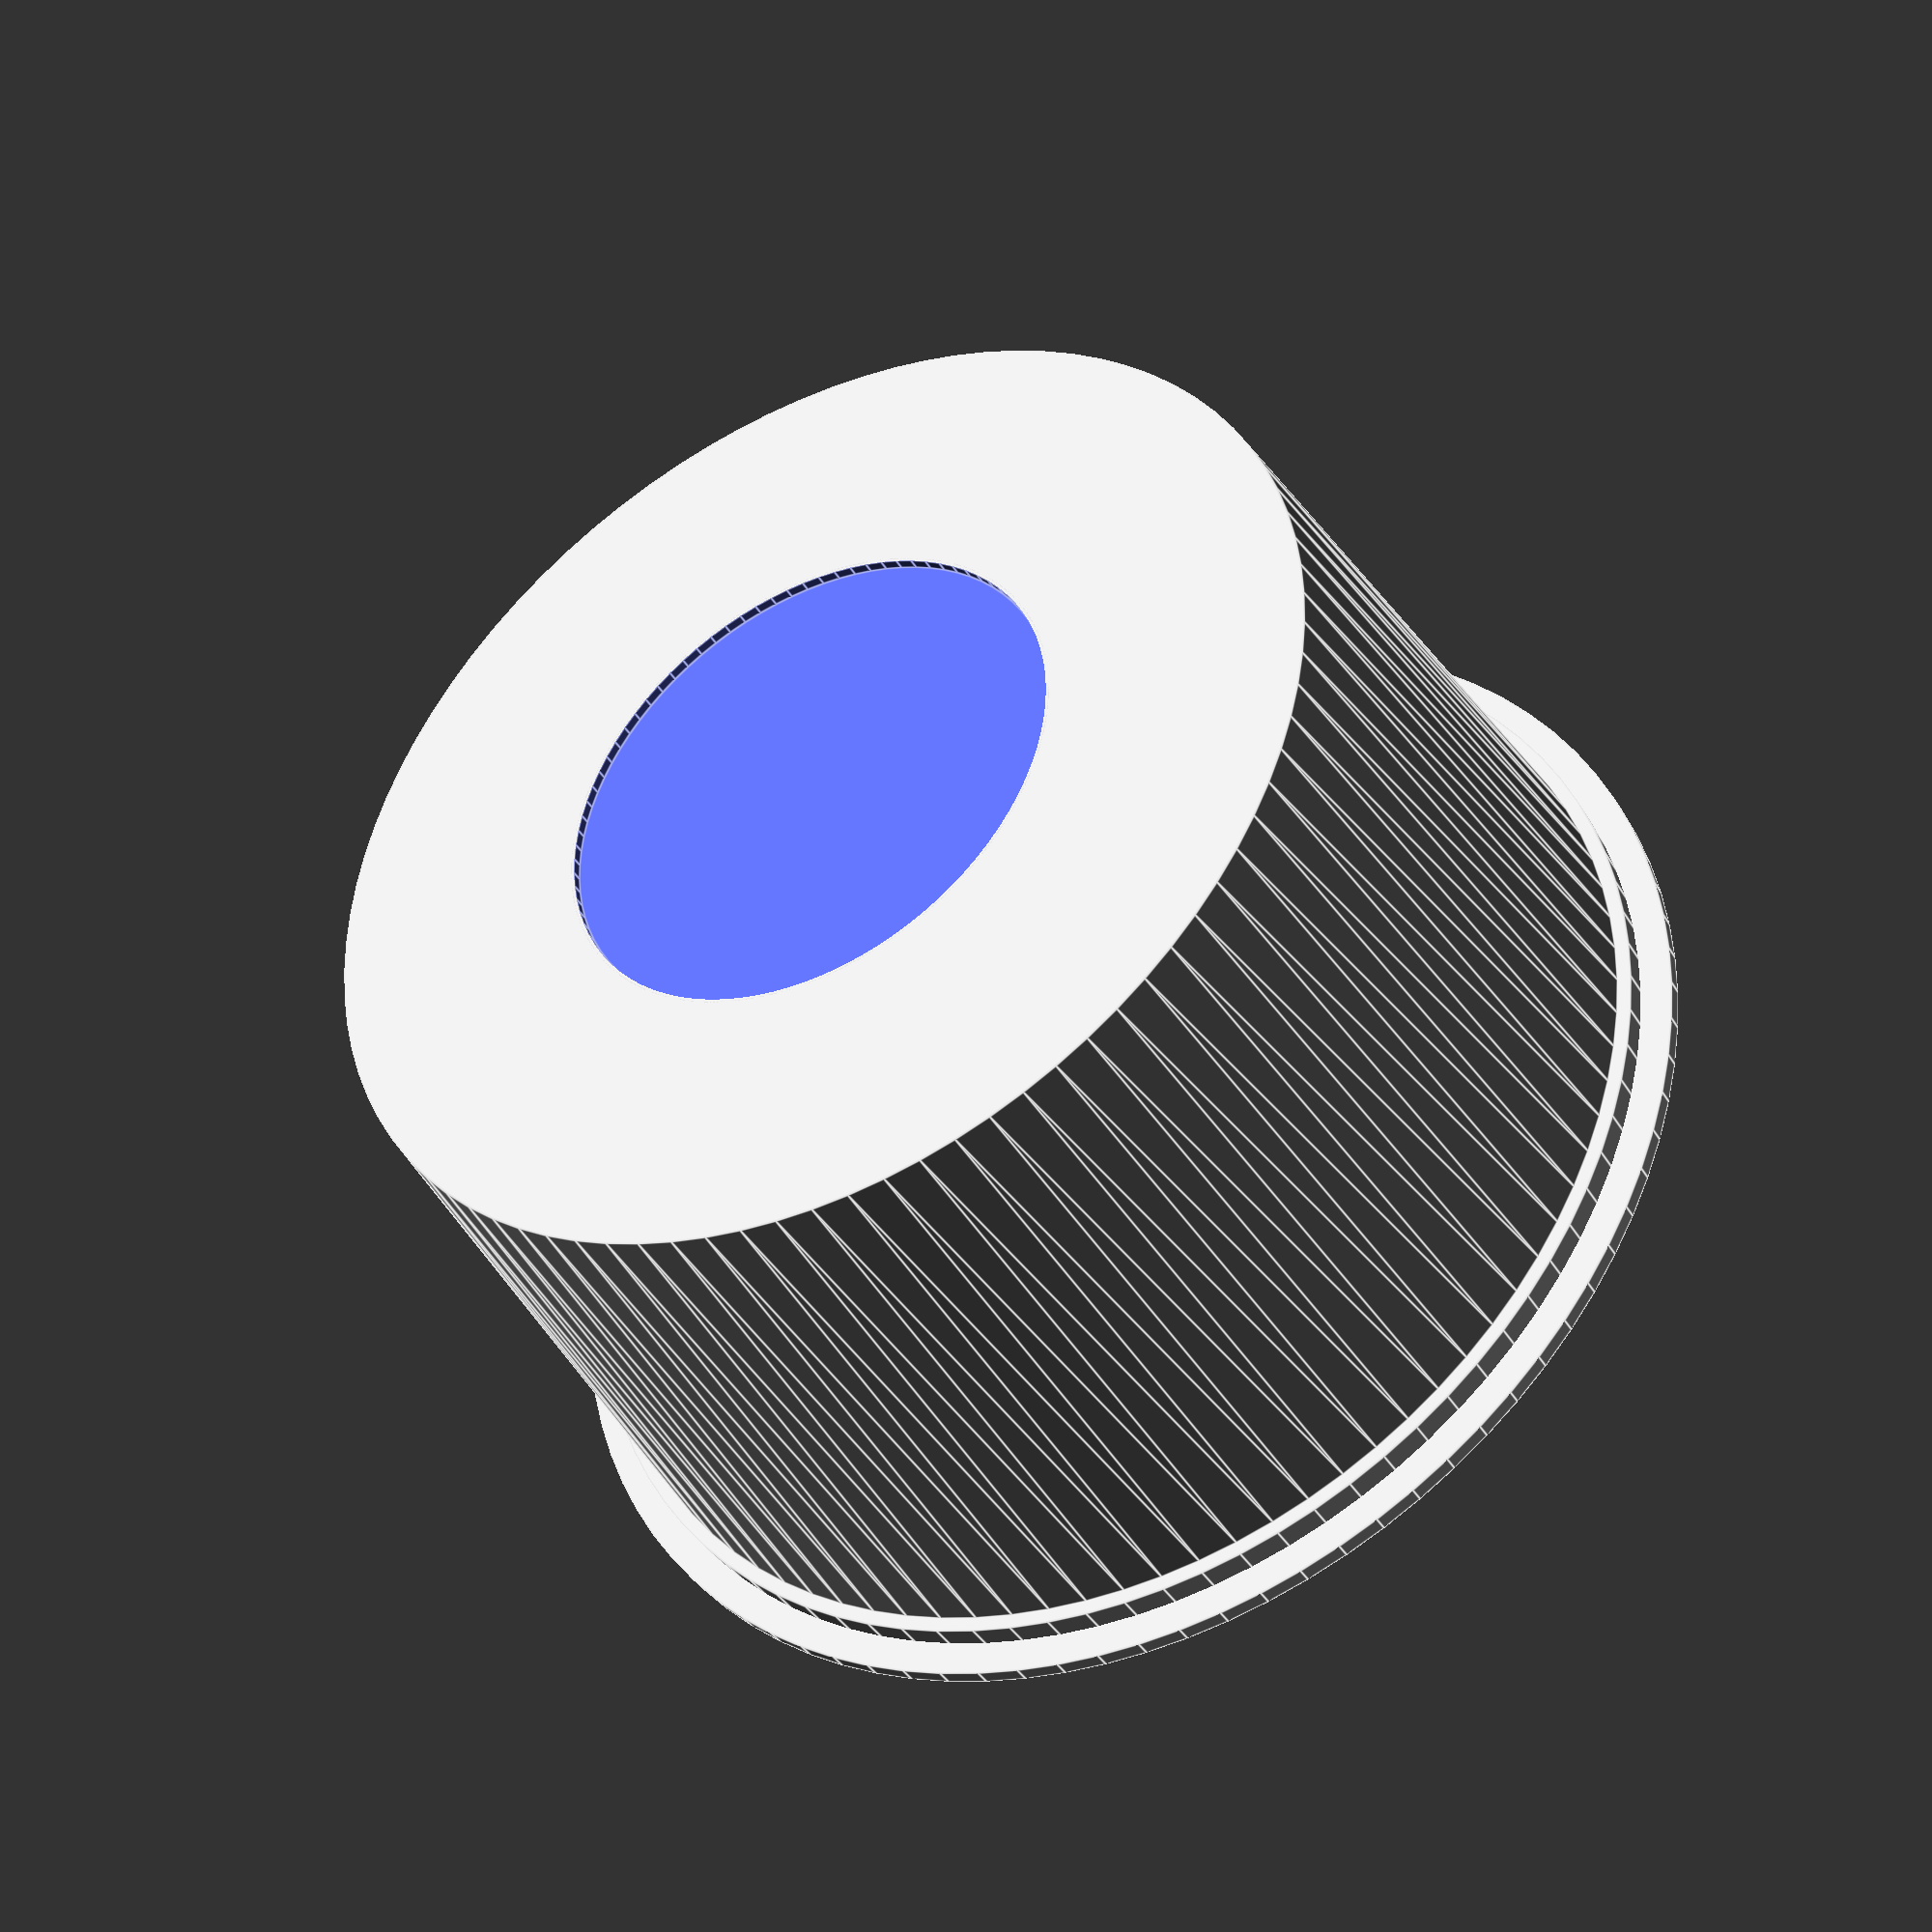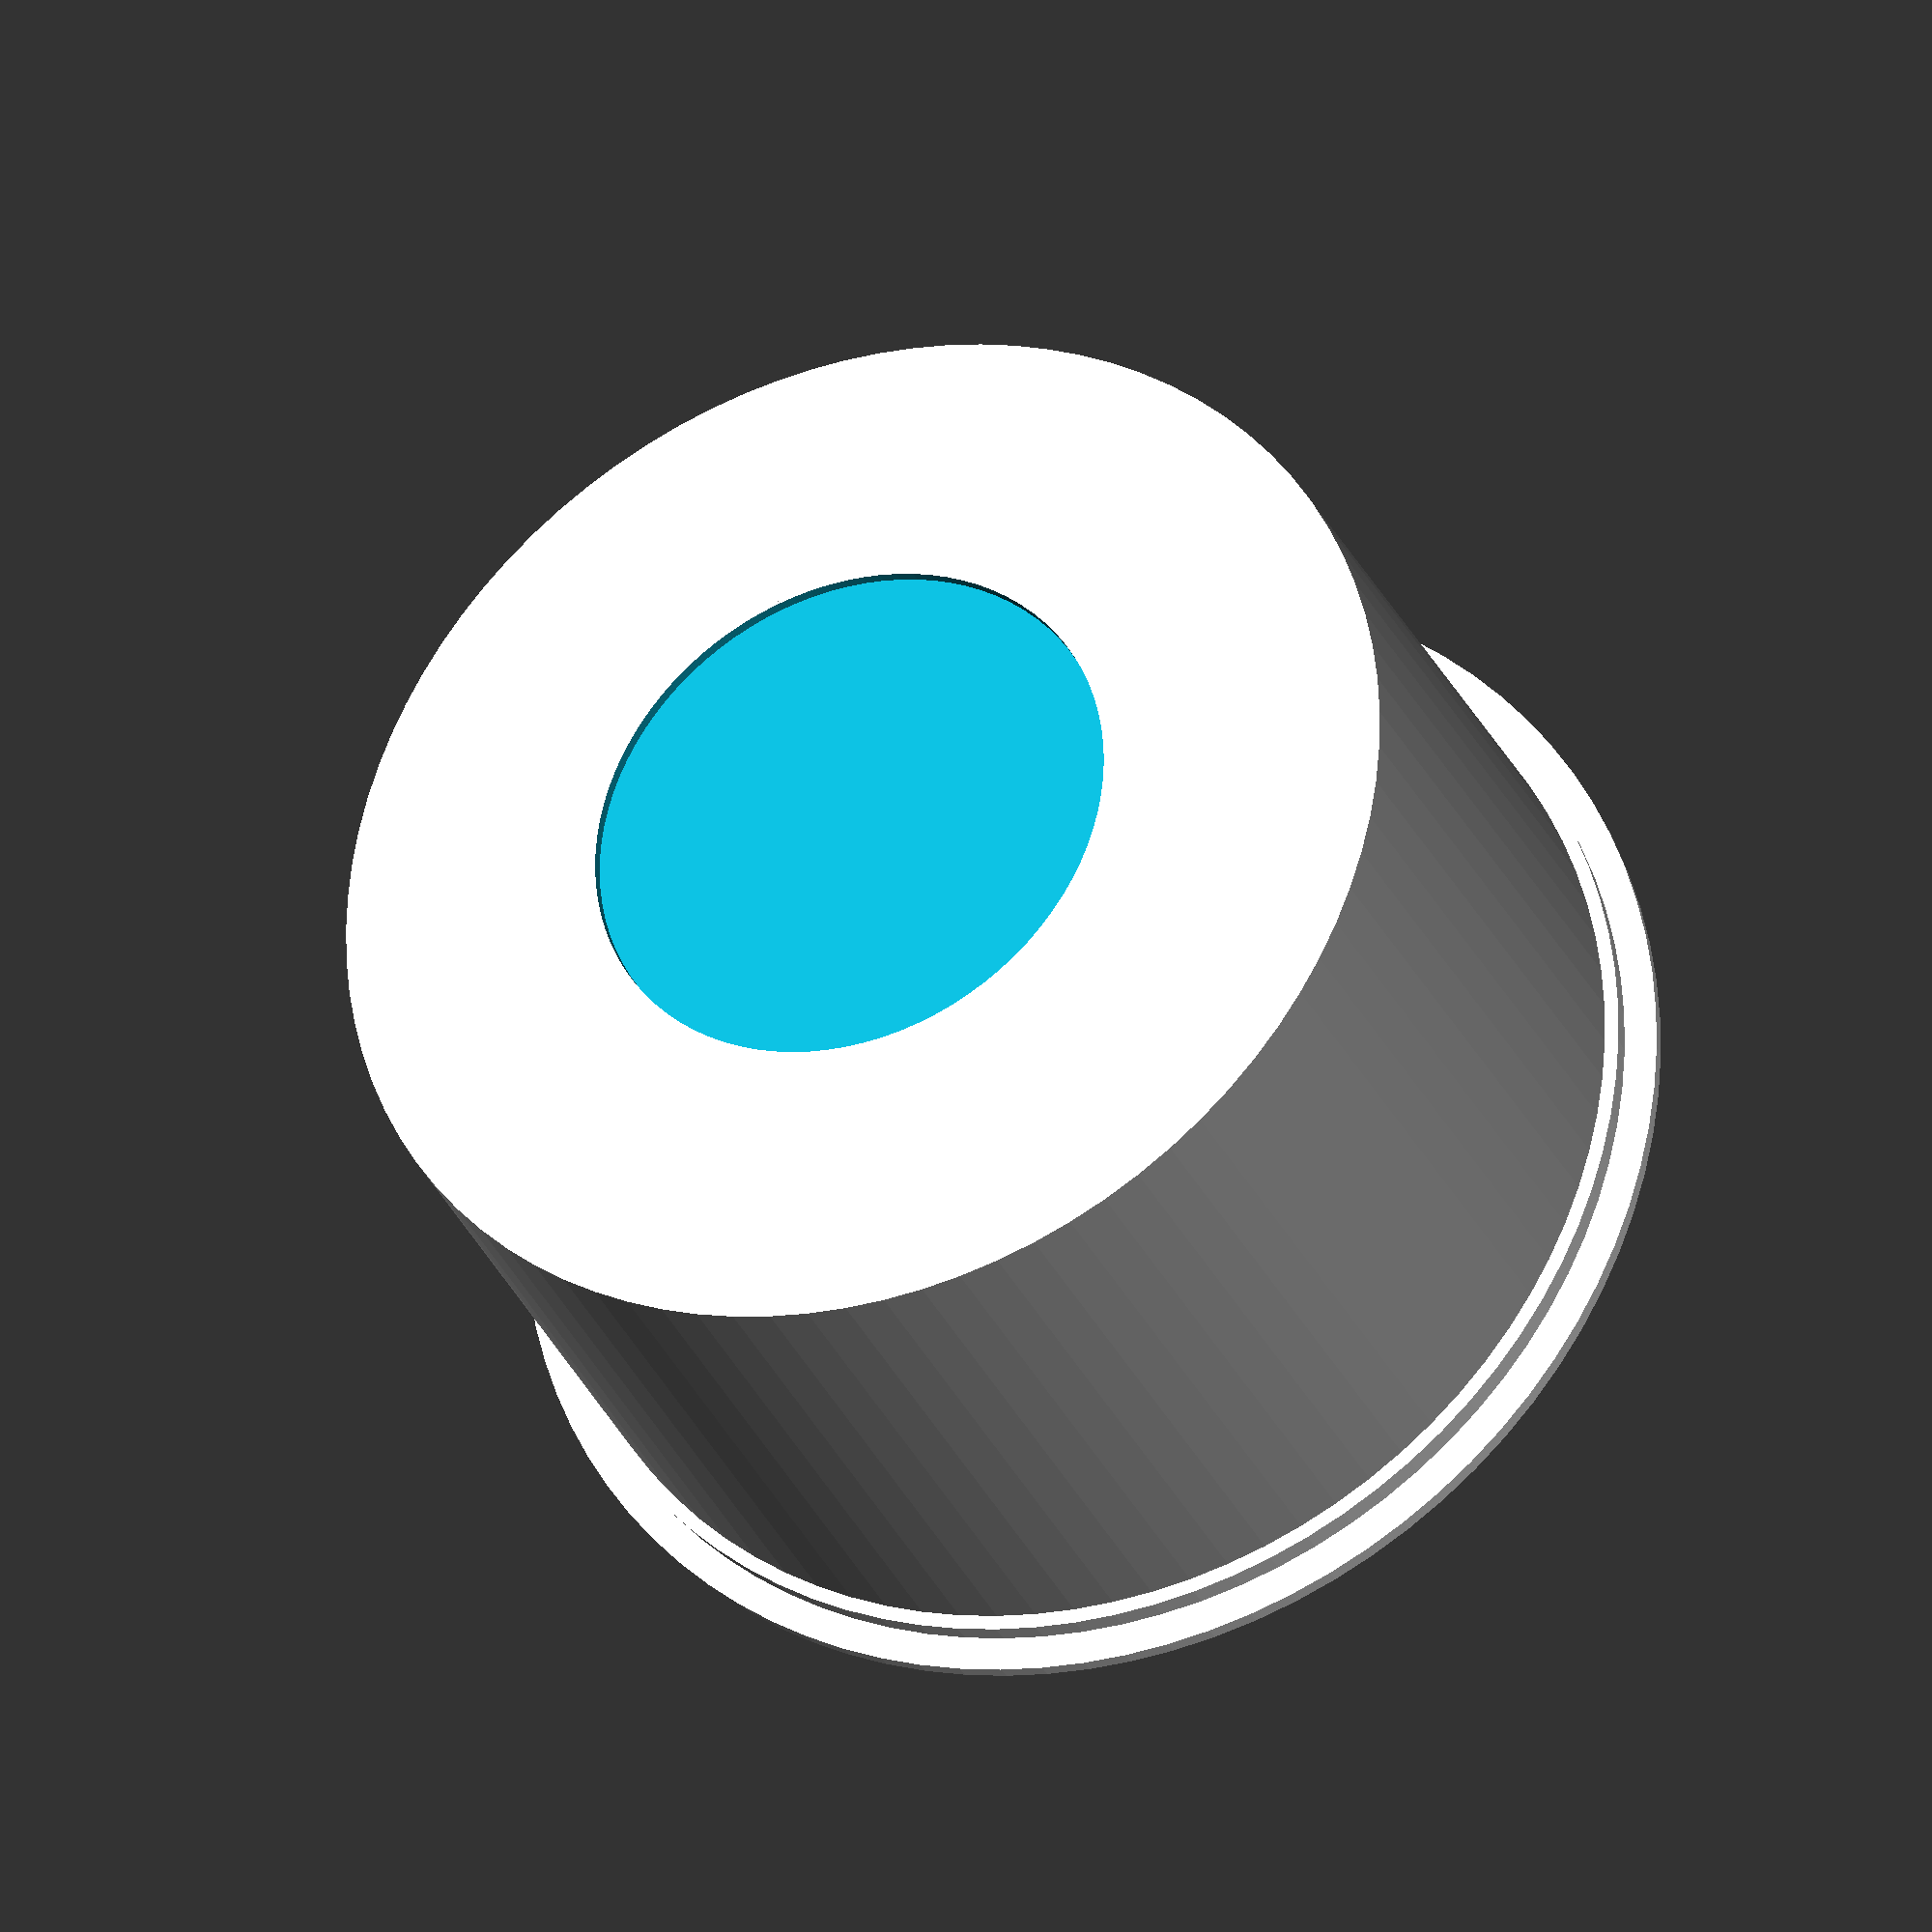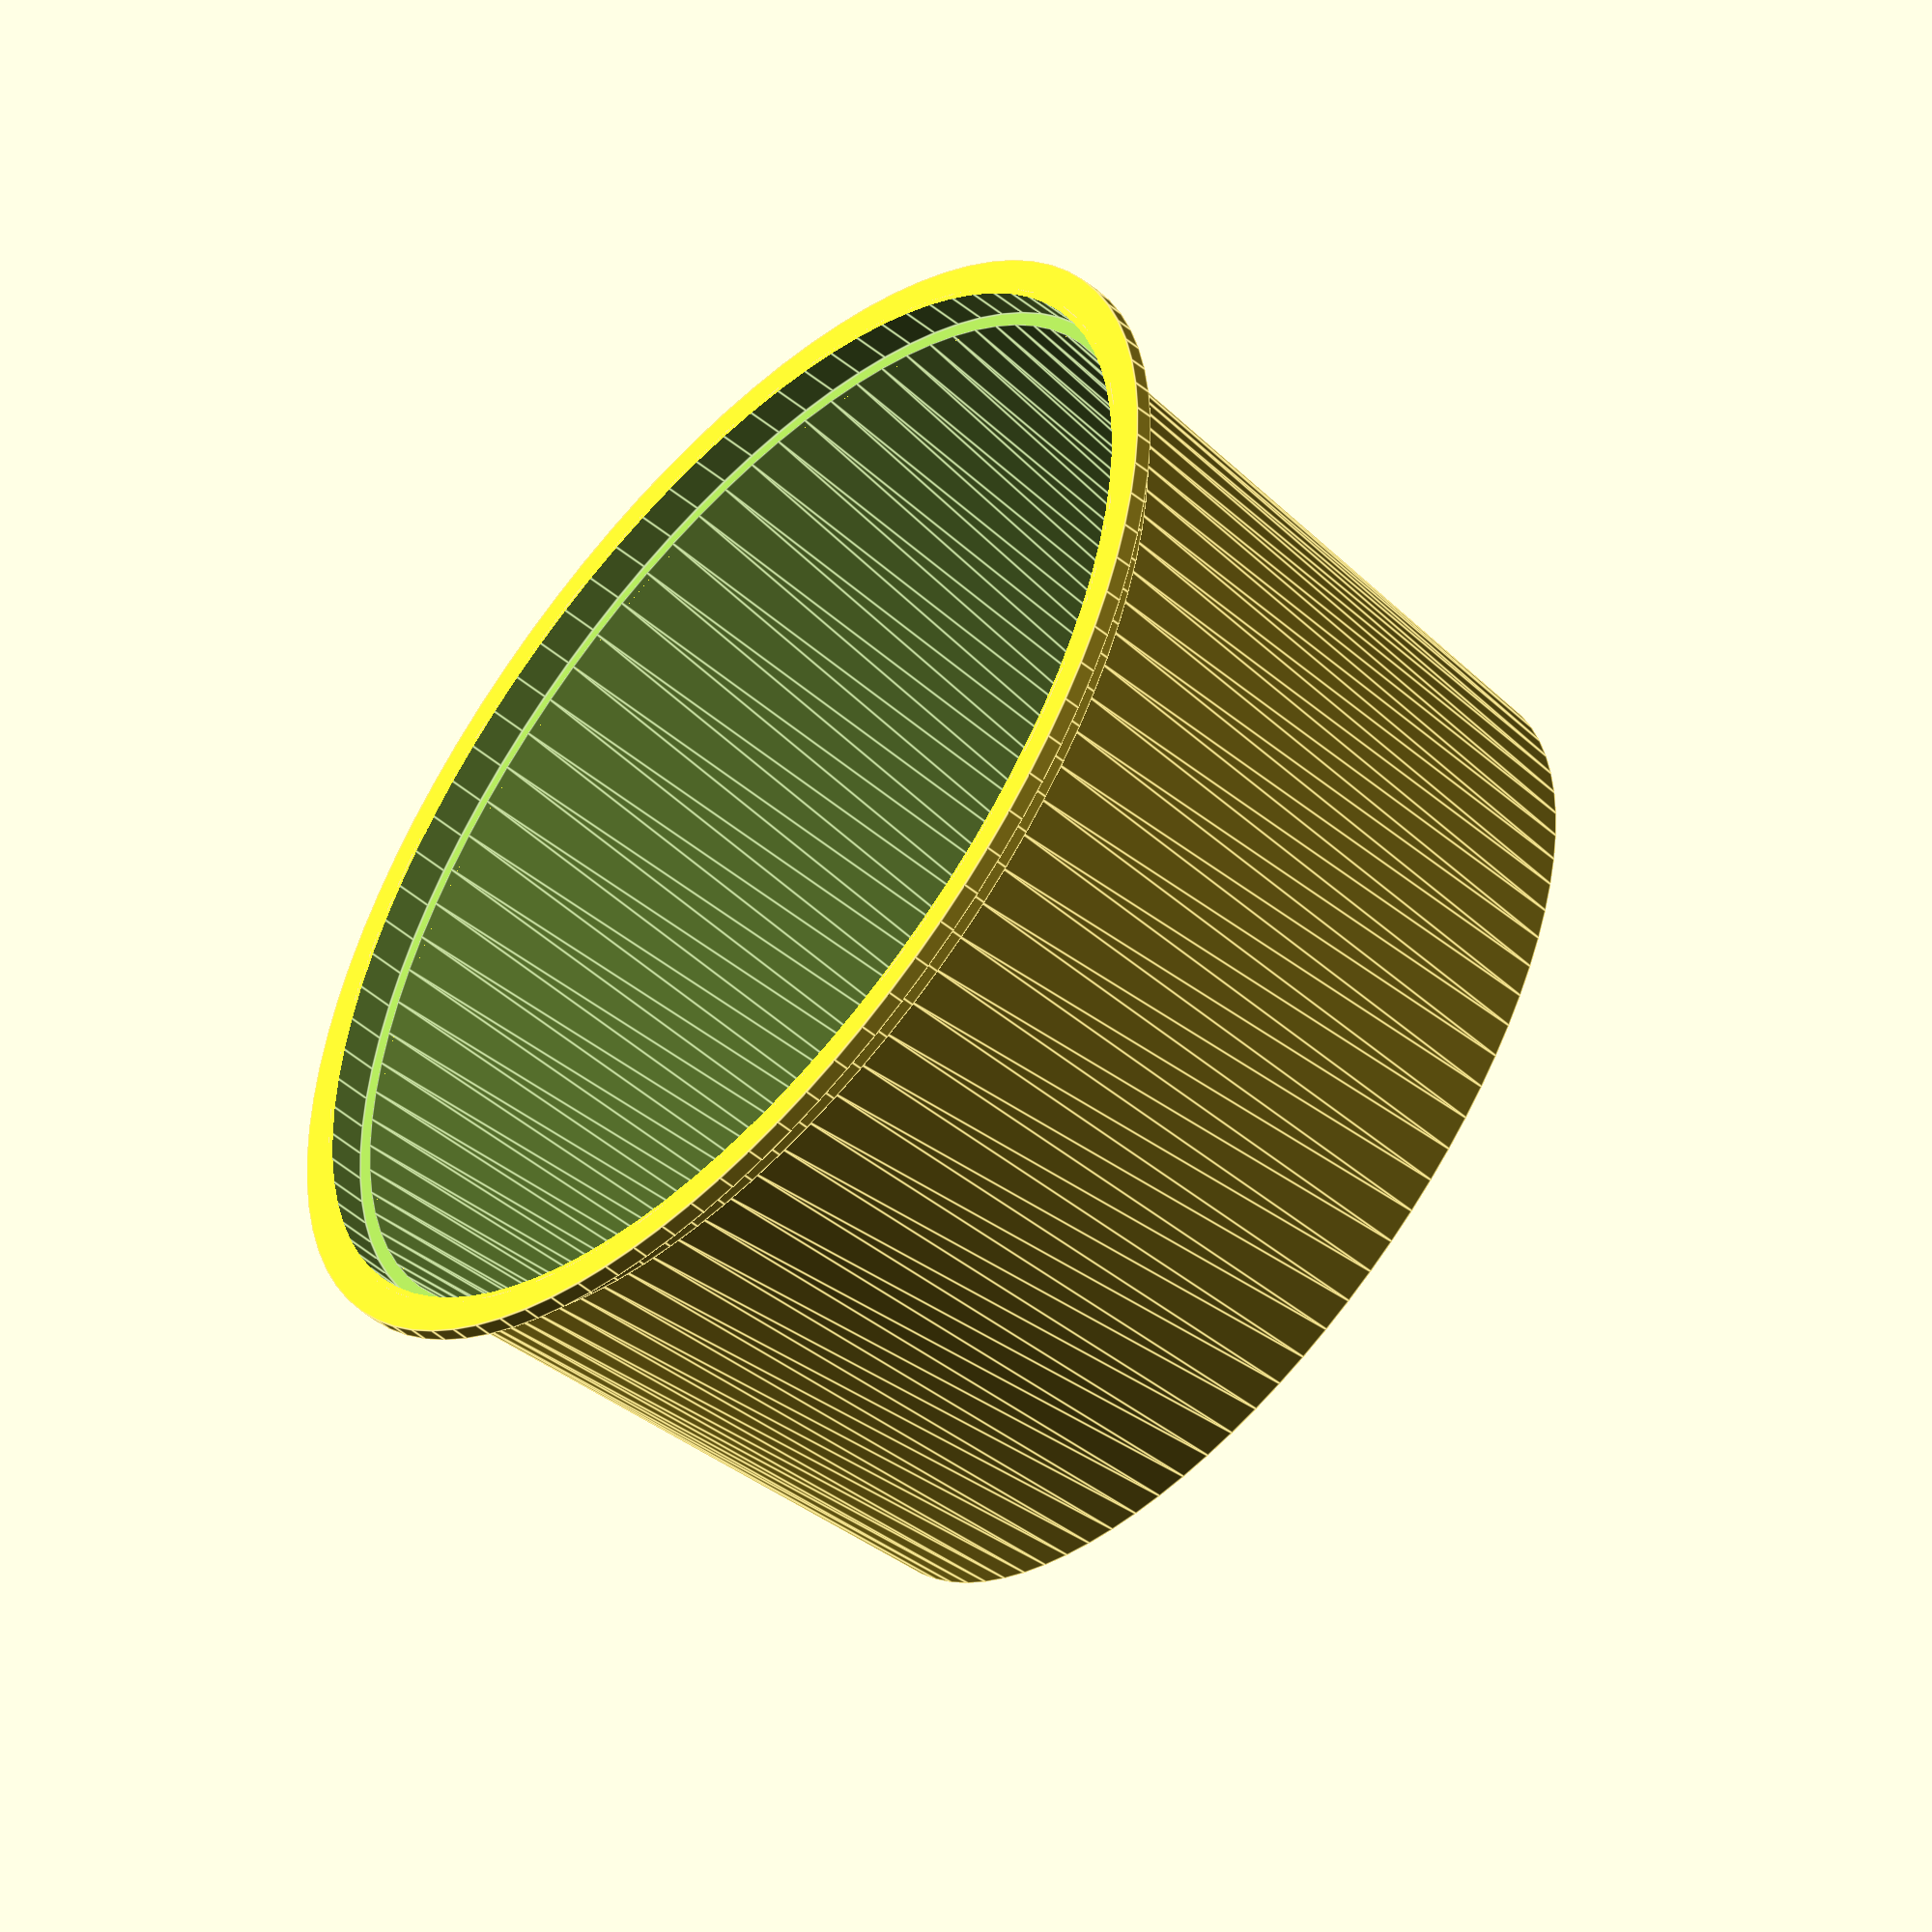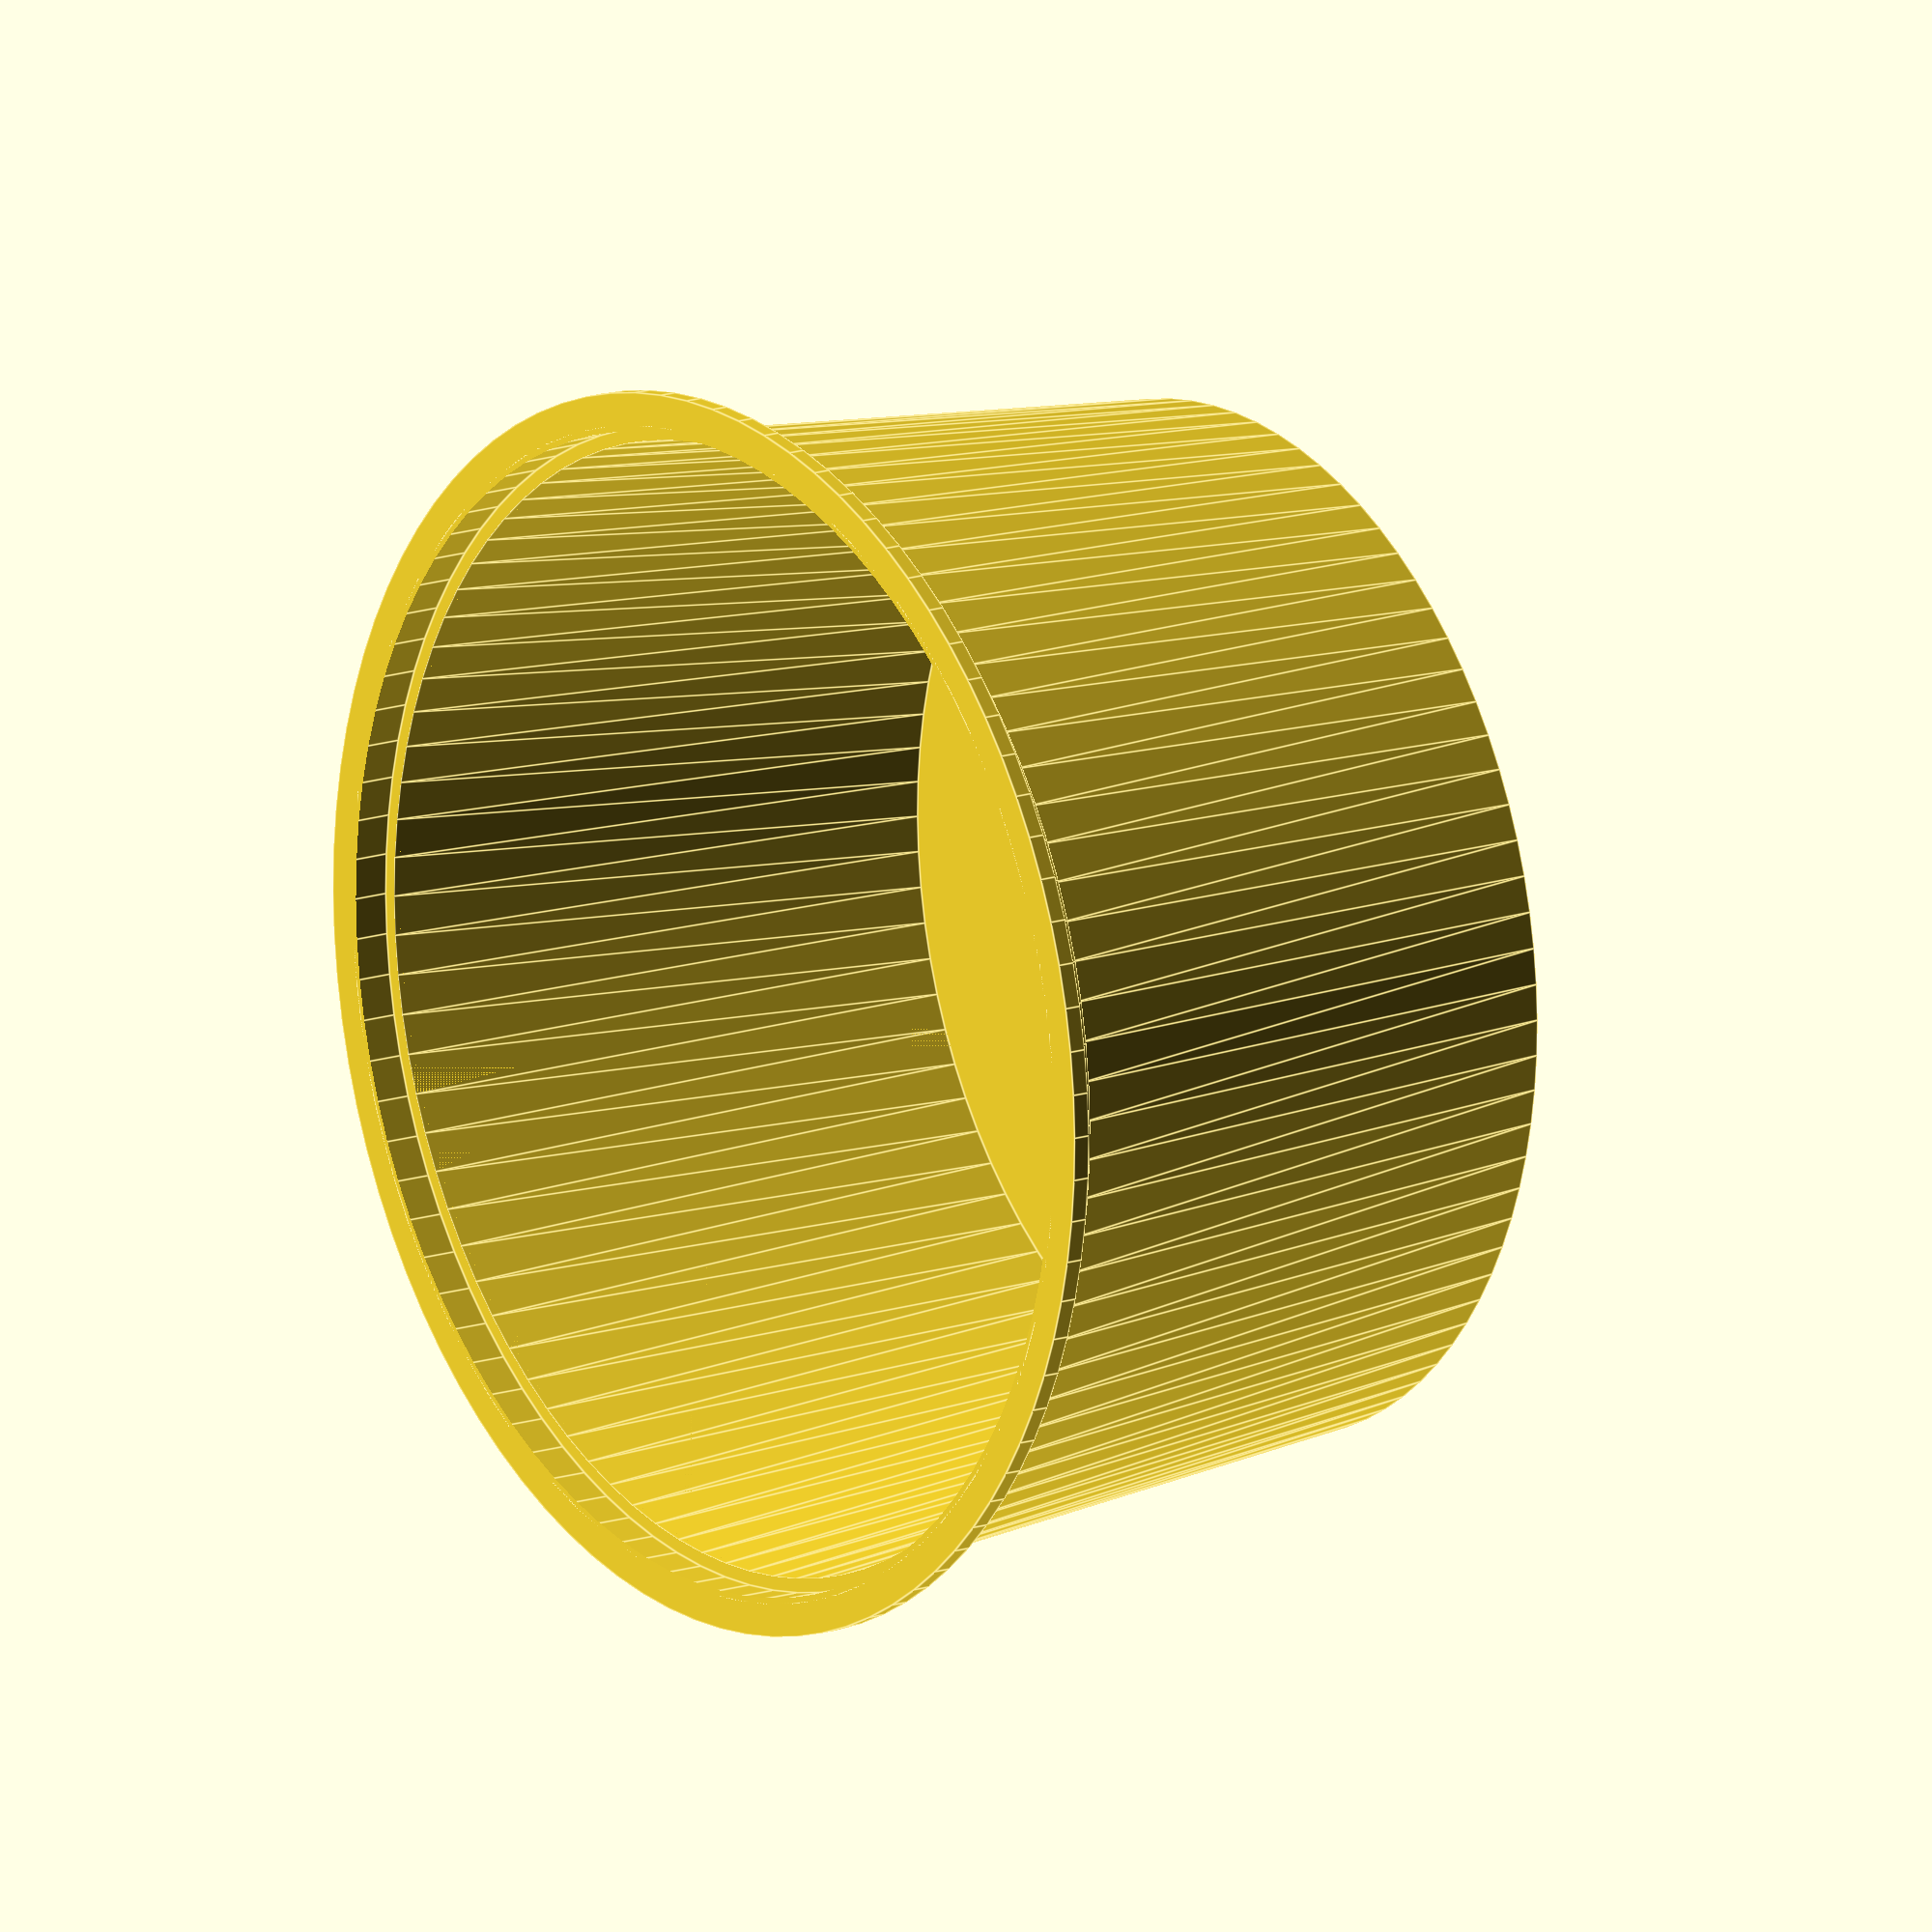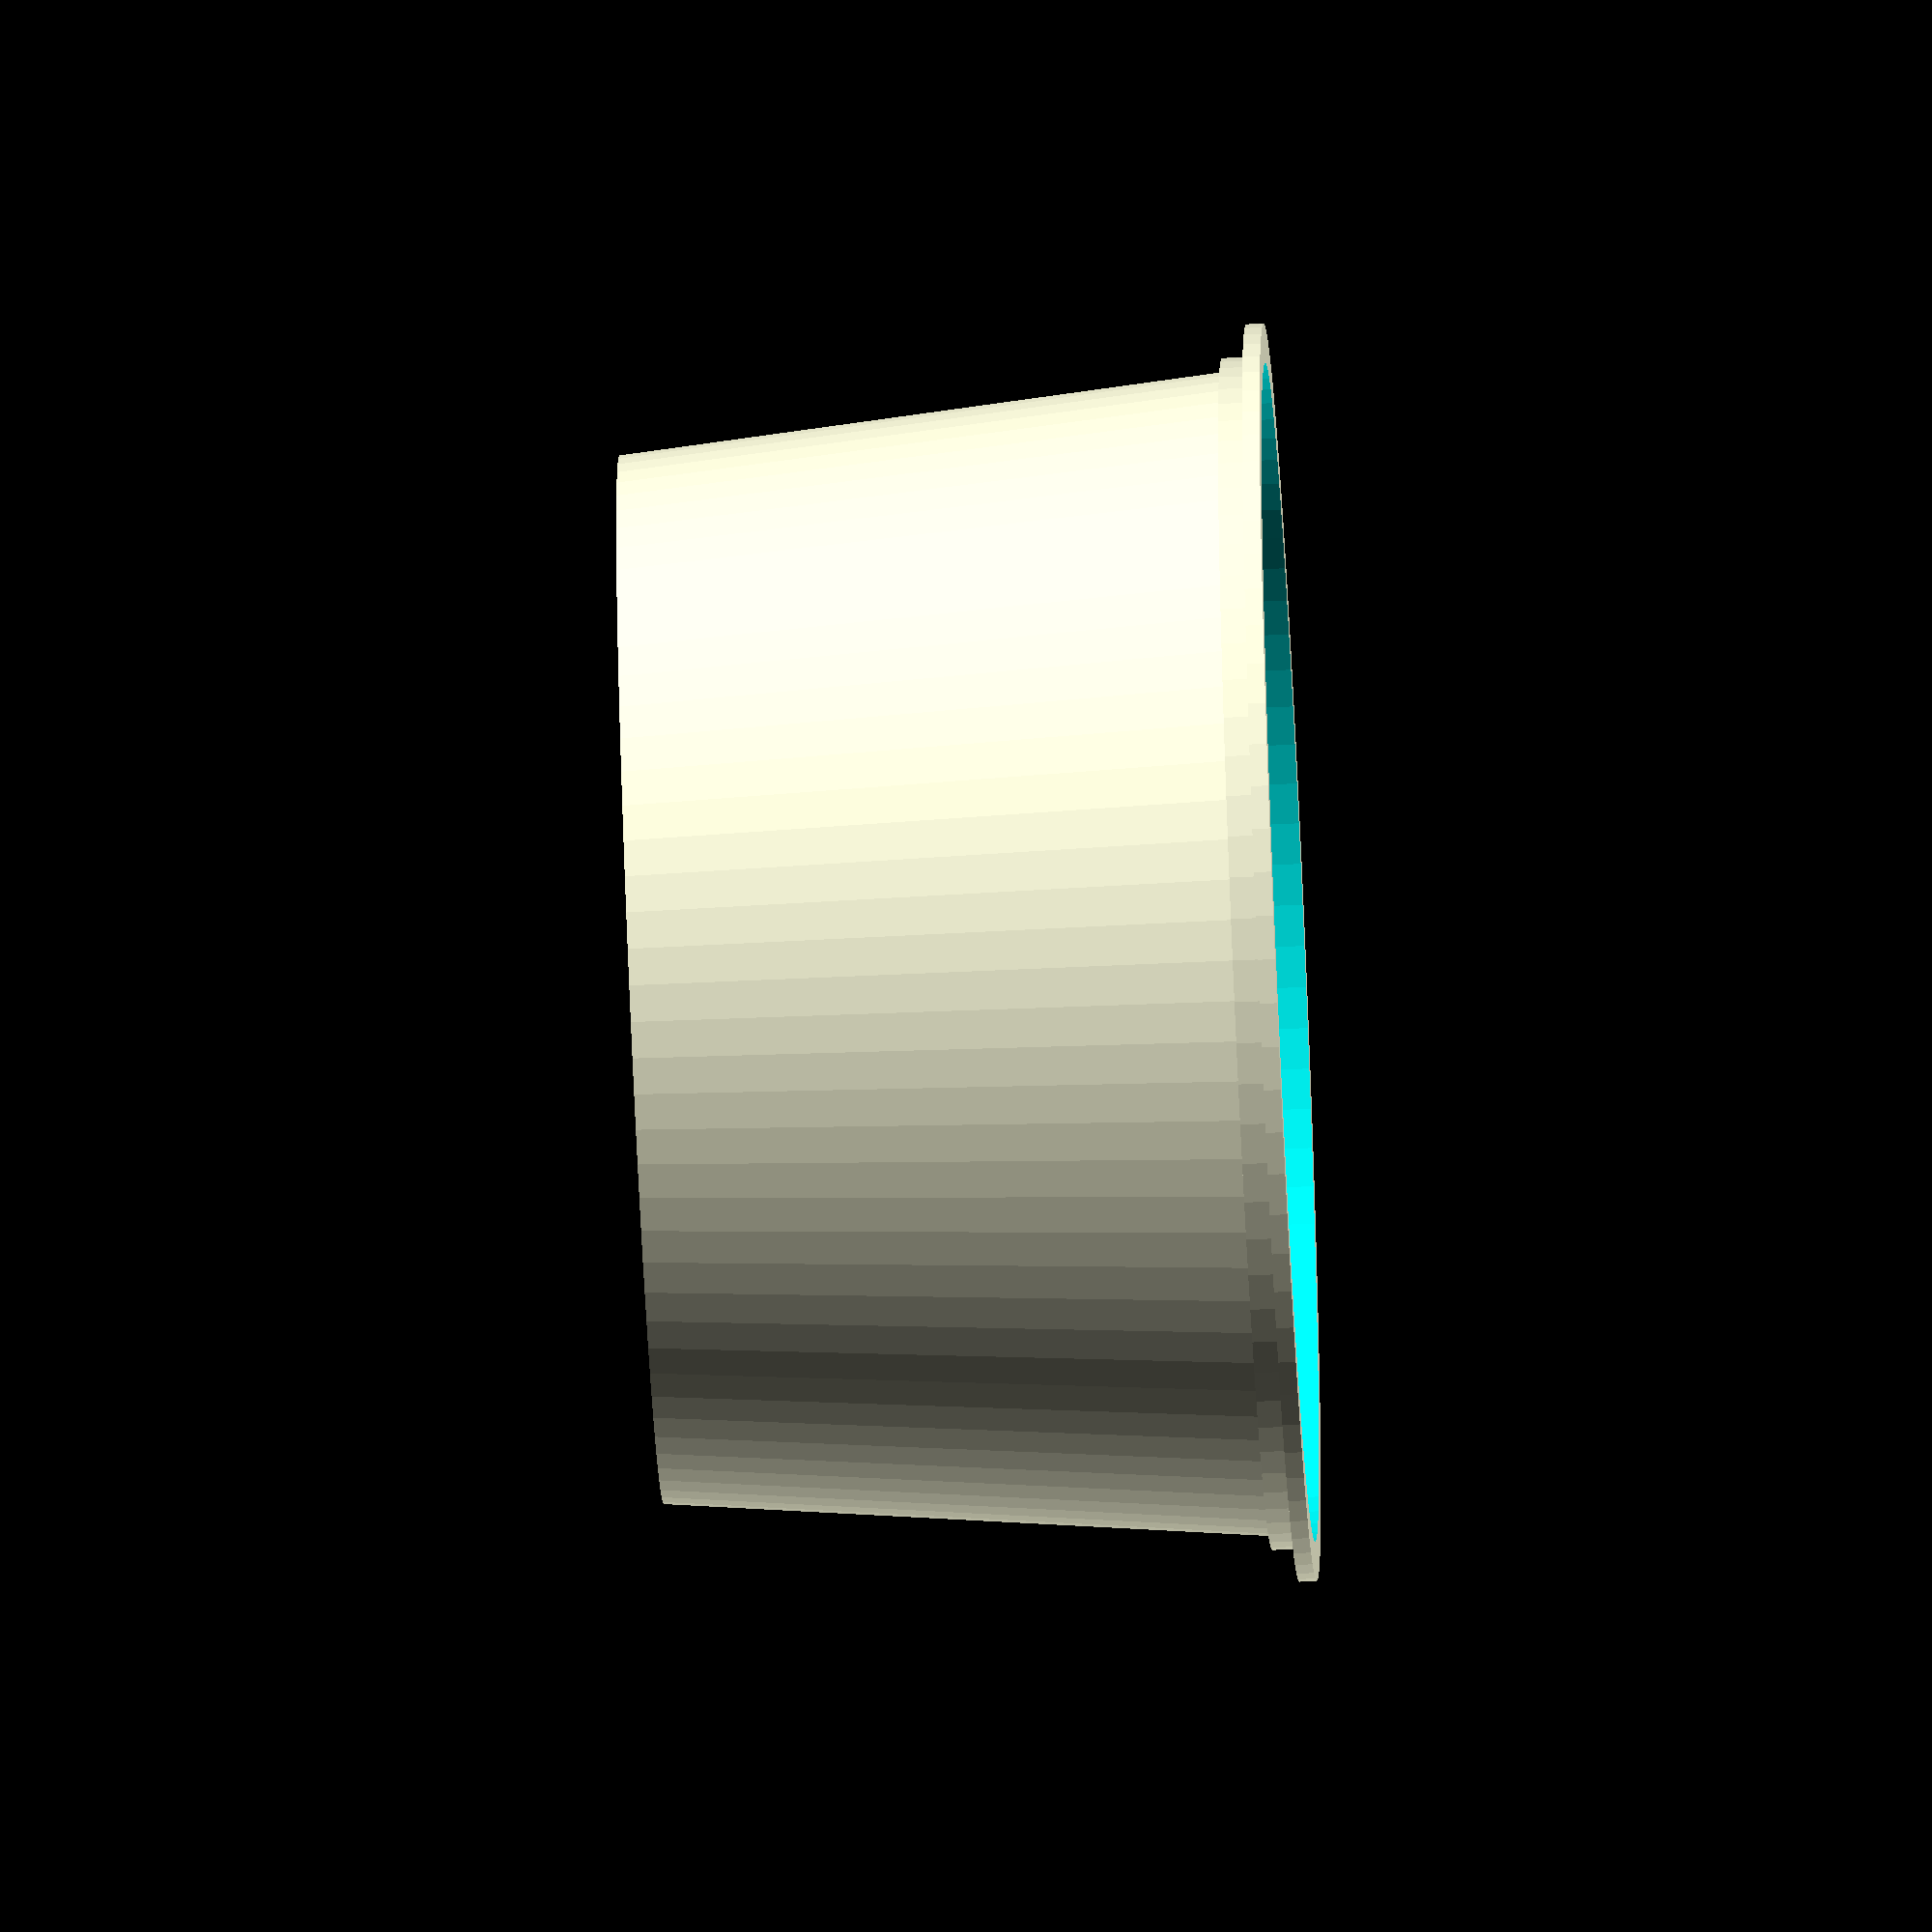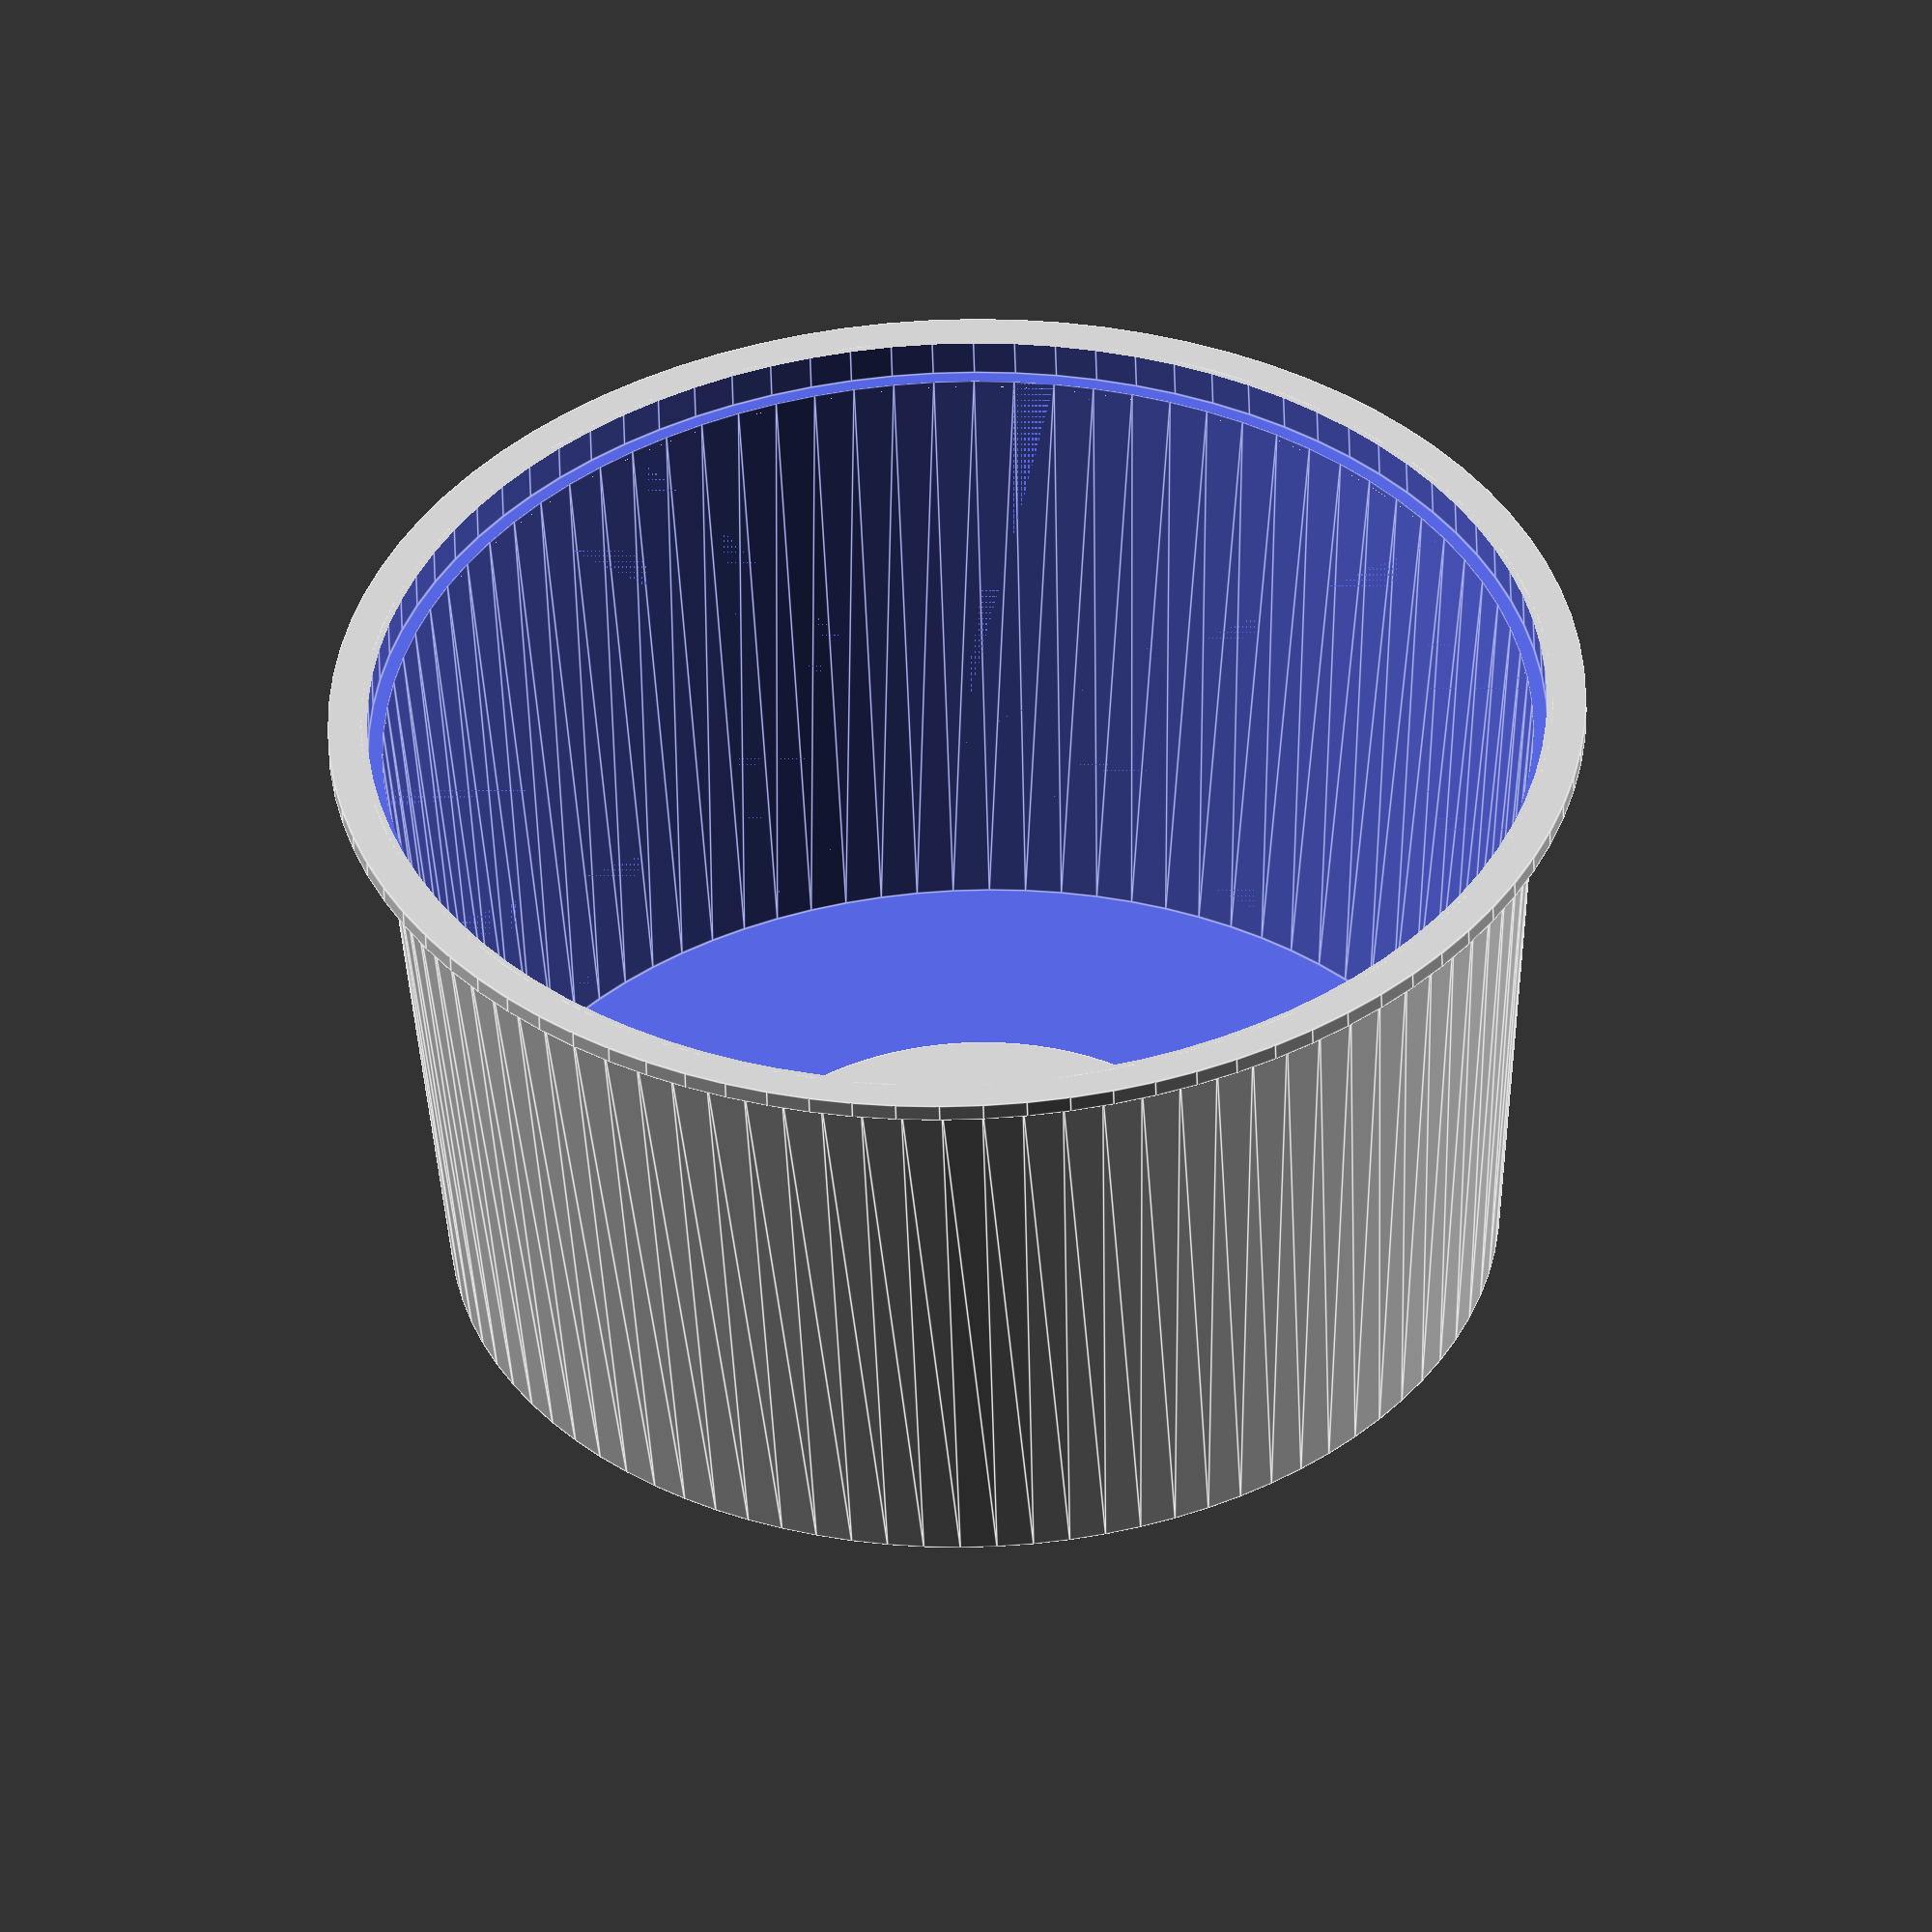
<openscad>
cup_Bot_Outer_Diameter = 131; //[20:0.1:200]
cup_Top_Inner_Diameter = 143.8; //[20:0.1:200]
cup_Height = 81; //[20:0.1:2500]
cup_Thickness = 0.8; //[0.1:0.1:3]

cup_Rim_Height = 2.2; //[0:0.1:20]
cup_Rim_Width = 4.9; //[0:0.1:20]

cup_Ridge_Height_From_Top = 5.4; //[0:0.1:40]
cup_Ridge_Inner_Diameter = 147.3; //[0:0.1:200]

cup_Bottom_Hole_Diameter = 64.6; //[0:0.1:200]
cup_Bottom_Hole_Depth = 1.3; //[0:0.1:20]

empty = true;


cup_Bot_Outer_Radius = cup_Bot_Outer_Diameter / 2;
cup_Bot_Inner_Radius = cup_Bot_Outer_Radius - cup_Thickness;
cup_Top_Inner_Radius = cup_Top_Inner_Diameter / 2;
cup_Top_Outer_Radius = cup_Top_Inner_Radius + cup_Thickness;

$fs = 1;
$fa = 4;
if(true) {
    difference() {
        union() {
            cylinder(r1=cup_Bot_Outer_Radius, r2=cup_Top_Outer_Radius, h=cup_Height - cup_Ridge_Height_From_Top);
            
            translate([0,0,cup_Height - cup_Ridge_Height_From_Top])
            cylinder(r=(cup_Ridge_Inner_Diameter/2) + cup_Thickness, h=cup_Ridge_Height_From_Top);
            
            translate([0,0,cup_Height - cup_Rim_Height])
            cylinder(r=(cup_Ridge_Inner_Diameter/2) + cup_Rim_Width, h=cup_Rim_Height);
        }
        if(empty) {
            difference() {
                translate([0,0,cup_Thickness])
                cylinder(r1=cup_Bot_Inner_Radius, r2=cup_Top_Inner_Radius, h=cup_Height - cup_Ridge_Height_From_Top + 0.01);
                cylinder(d=cup_Bottom_Hole_Diameter + cup_Thickness, h=cup_Bottom_Hole_Depth + cup_Thickness);
            }
            
            translate([0,0,cup_Height - cup_Ridge_Height_From_Top + cup_Thickness])
            cylinder(d=cup_Ridge_Inner_Diameter, h=cup_Ridge_Height_From_Top);
        }
        
        translate([0,0,-0.01])
        cylinder(d=cup_Bottom_Hole_Diameter, h=cup_Bottom_Hole_Depth+0.01);
    }
}
</openscad>
<views>
elev=219.7 azim=120.1 roll=331.8 proj=p view=edges
elev=29.6 azim=334.8 roll=200.6 proj=p view=solid
elev=52.8 azim=254.3 roll=48.7 proj=o view=edges
elev=165.2 azim=203.4 roll=126.1 proj=o view=edges
elev=239.9 azim=315.5 roll=267.2 proj=o view=wireframe
elev=231.3 azim=315.6 roll=178.4 proj=o view=edges
</views>
